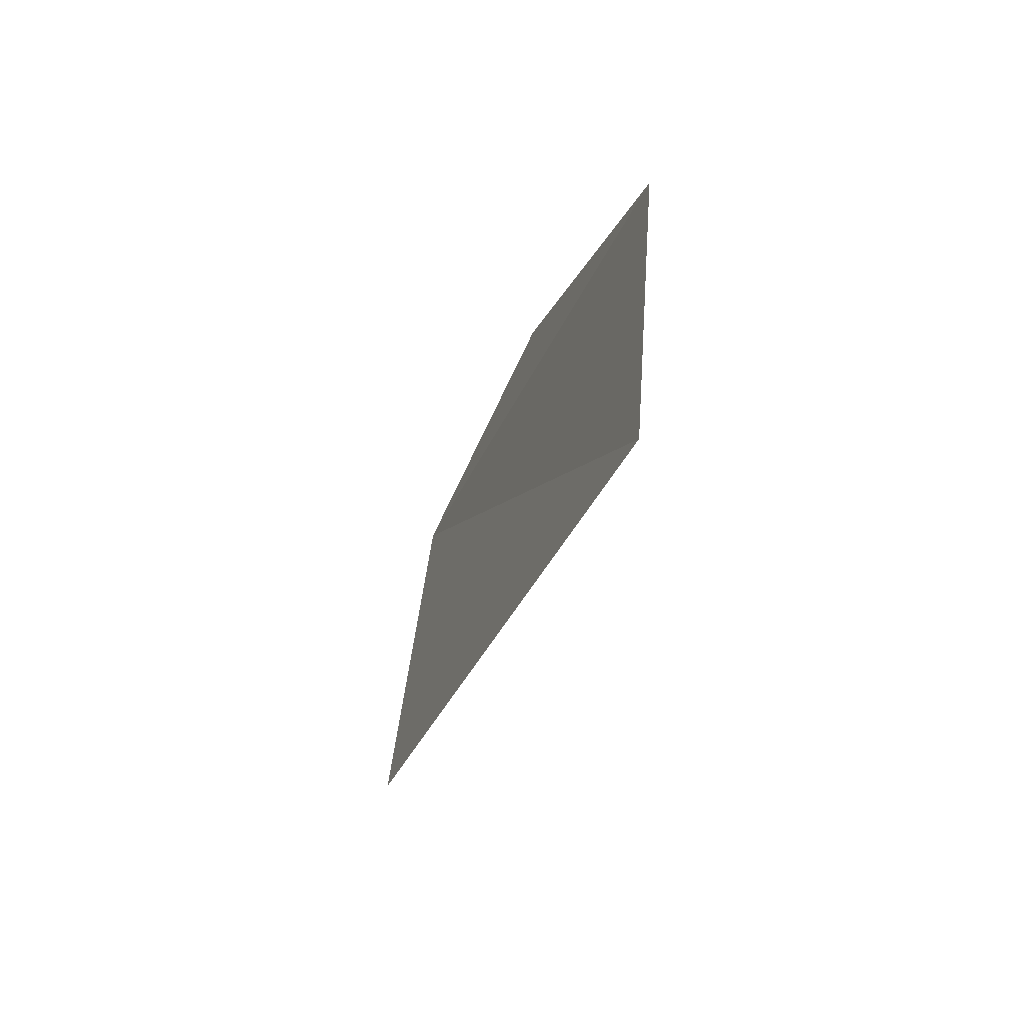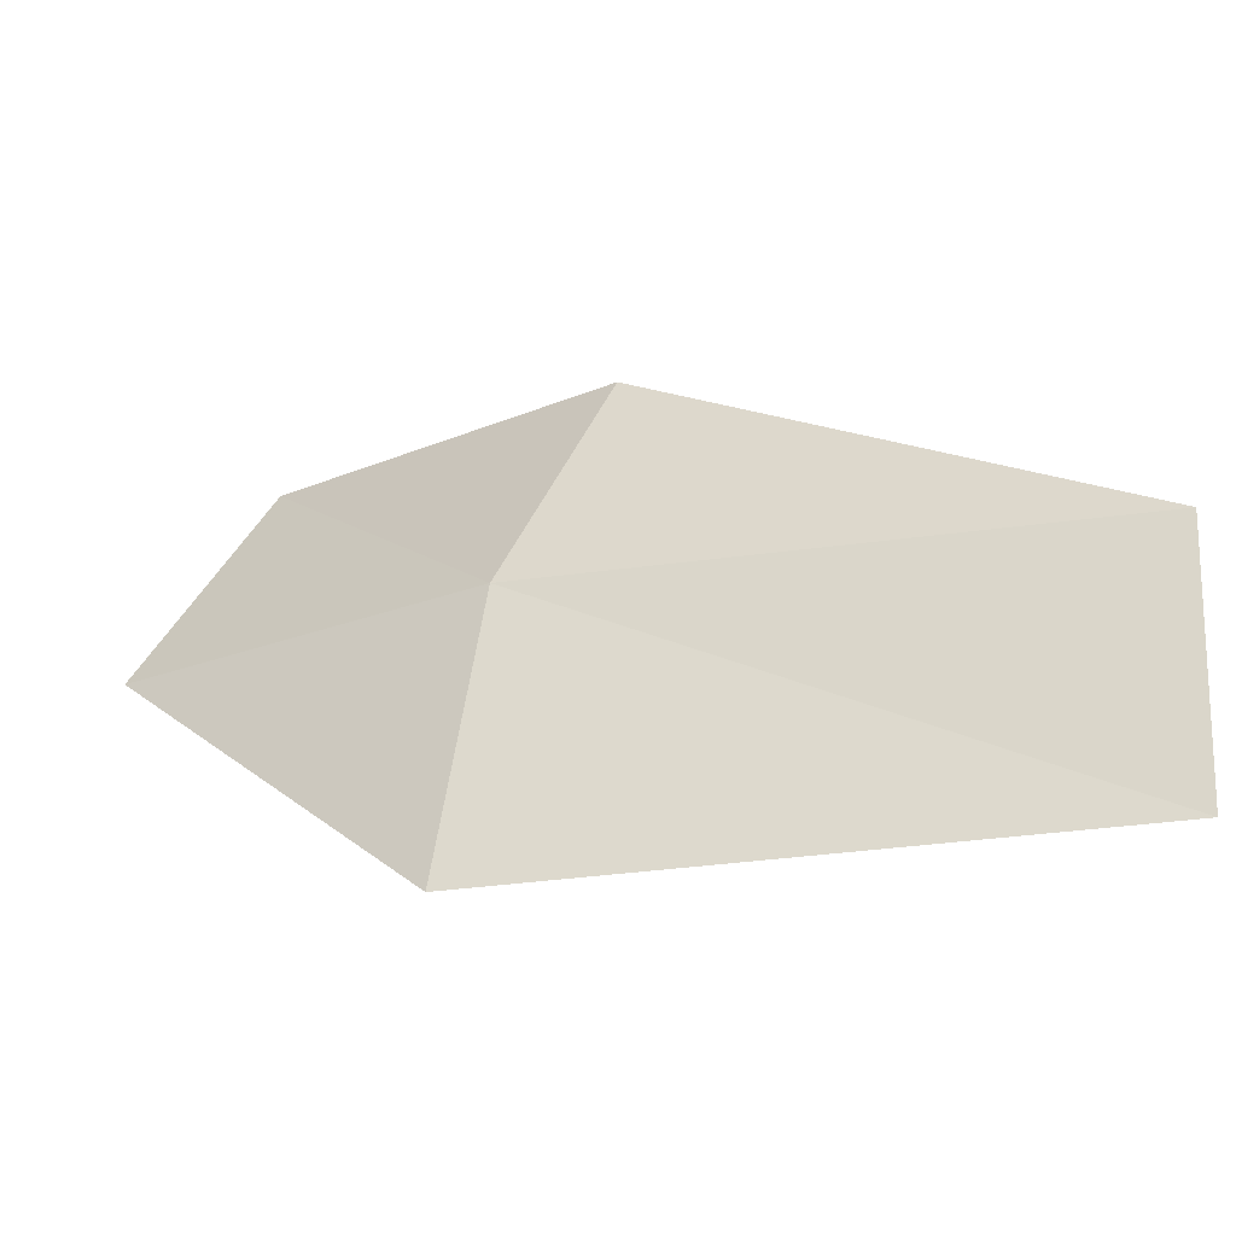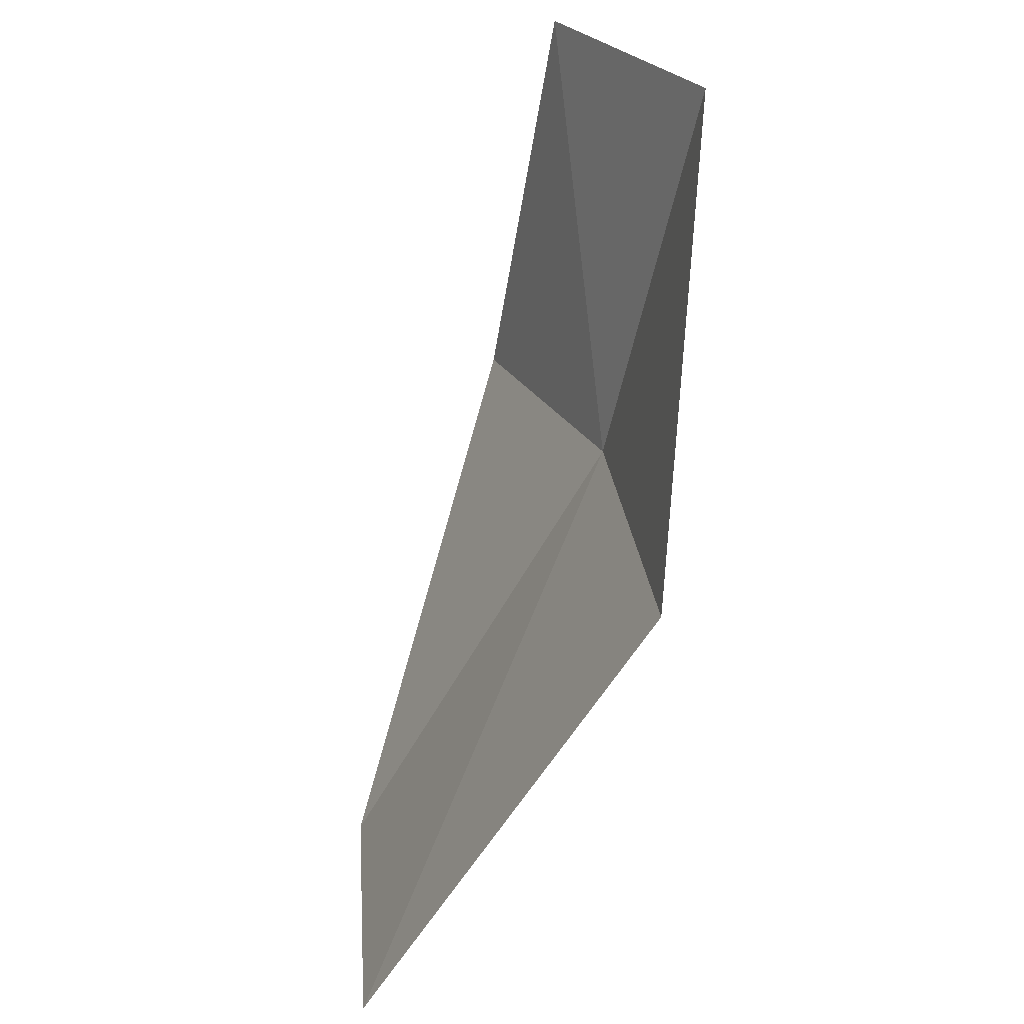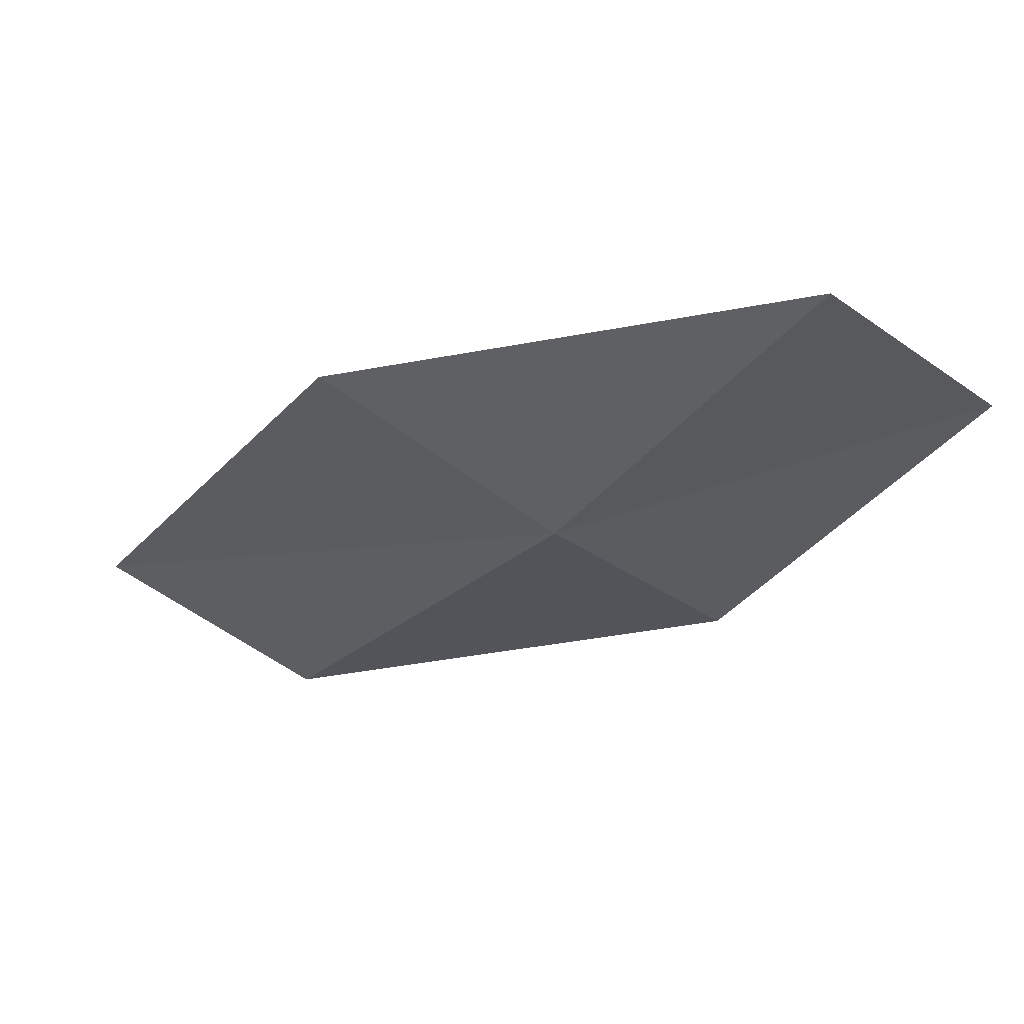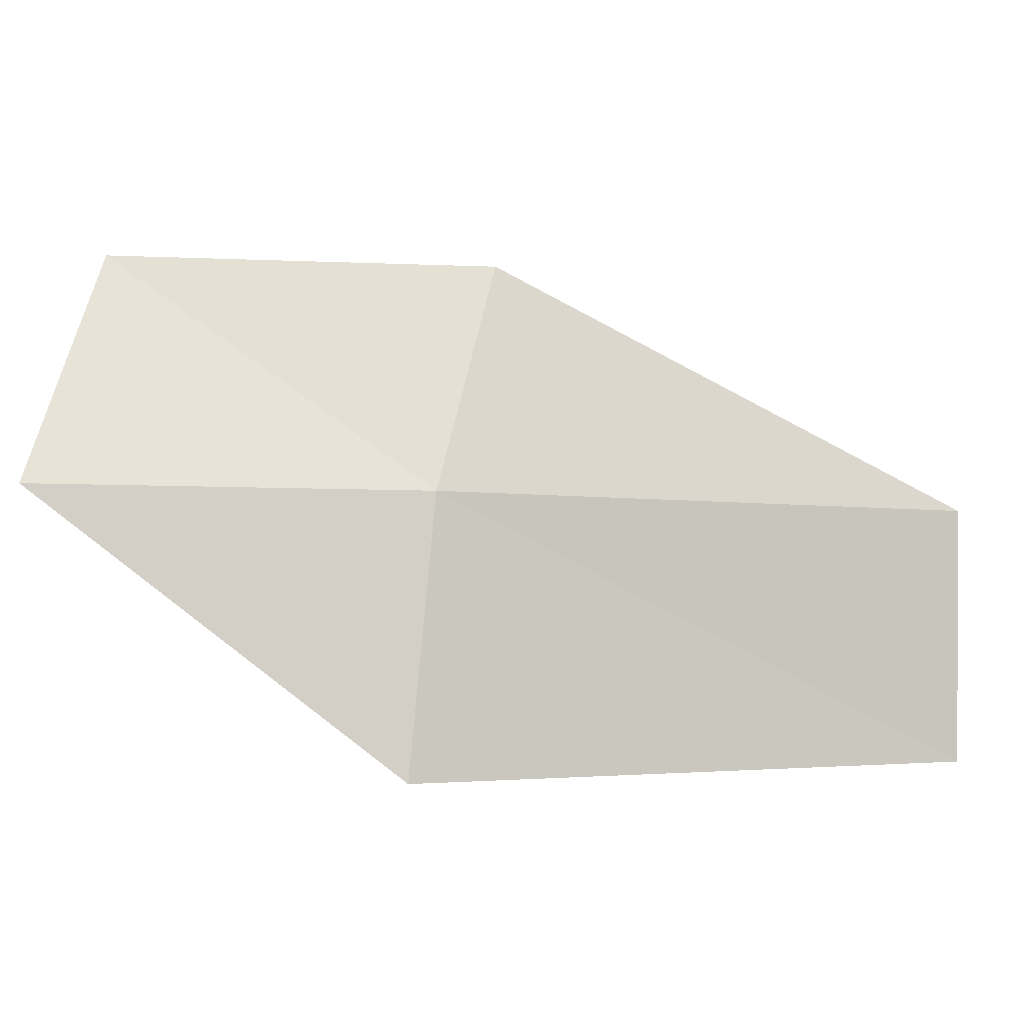
<metadata>
{"format":"obj","ext":"obj","renderer":"f3d","projection":"perspective","resolution":1024,"background":"white","views":[{"elev":-35.3,"azim":108.4,"up":"+Z"},{"elev":-27.0,"azim":54.6,"up":"+Z"},{"elev":-52.8,"azim":-78.9,"up":"+Z"},{"elev":-66.4,"azim":-126.8,"up":"+Y"},{"elev":-0.2,"azim":19.7,"up":"+Z"}]}
</metadata>
<code>
v -16.39 -28.62 10.06
v -10.96 -24.56 6.684
v -10.98 -24.34 9.835
v -16.17 -27.22 12.82
v -16.52 -29.15 6.708
v -20.63 -28.86 12.95
v -20.81 -30.48 10.15
f 1 2 3
f 1 3 4
f 1 5 2
f 1 4 6
f 1 7 5
f 1 6 7

</code>
